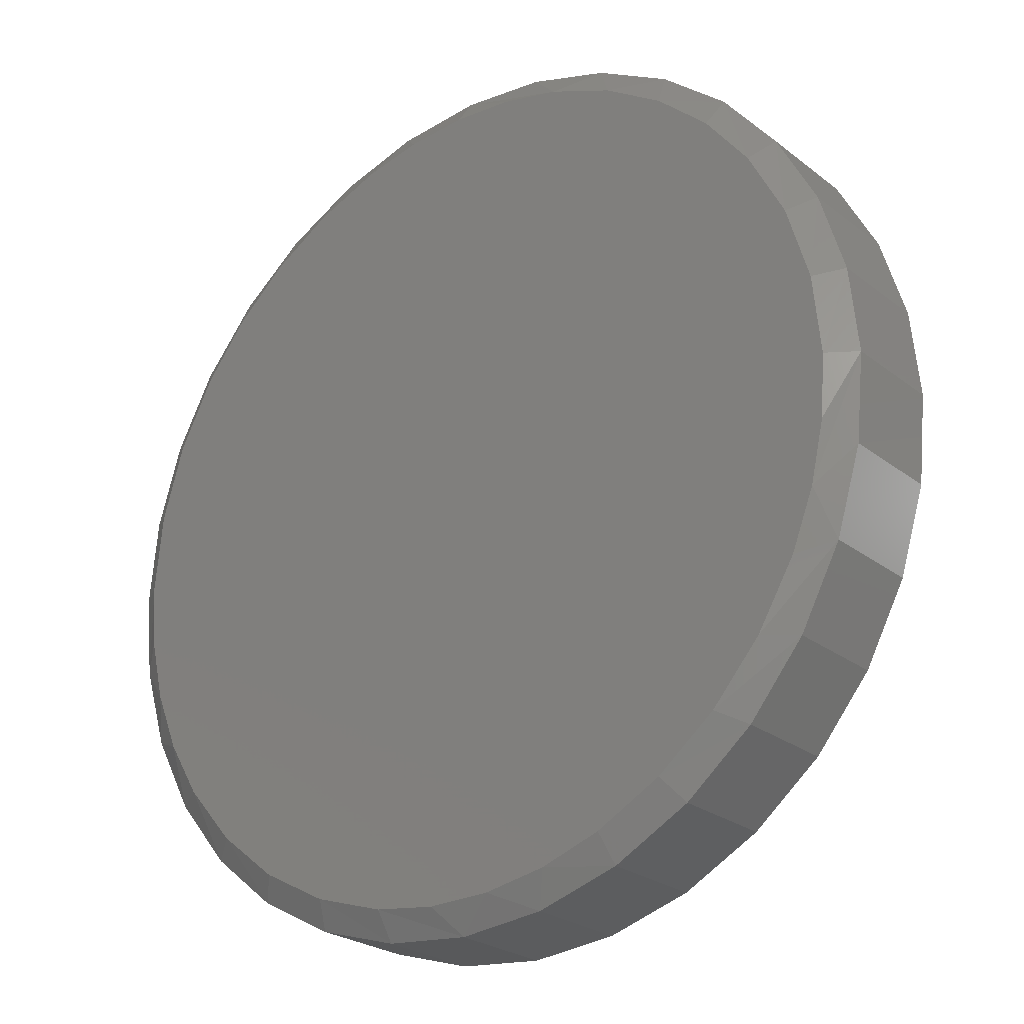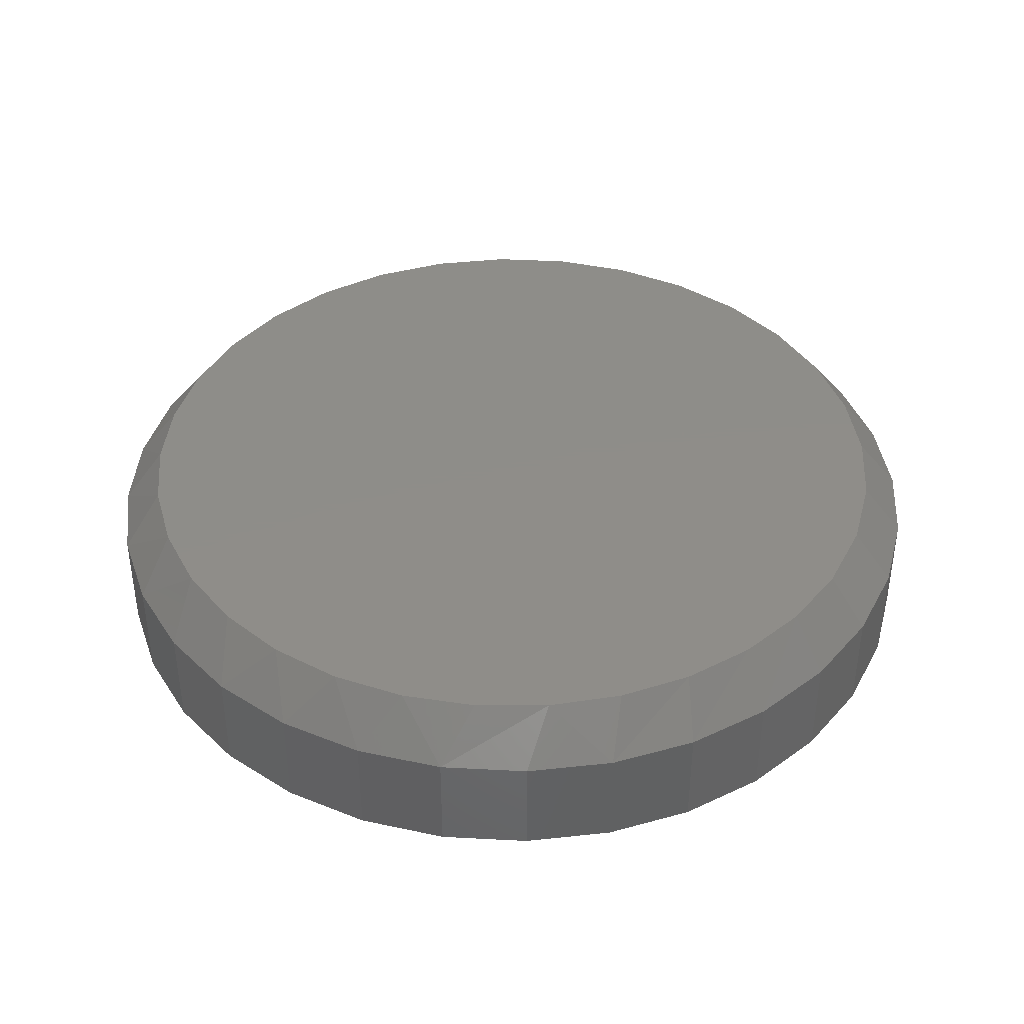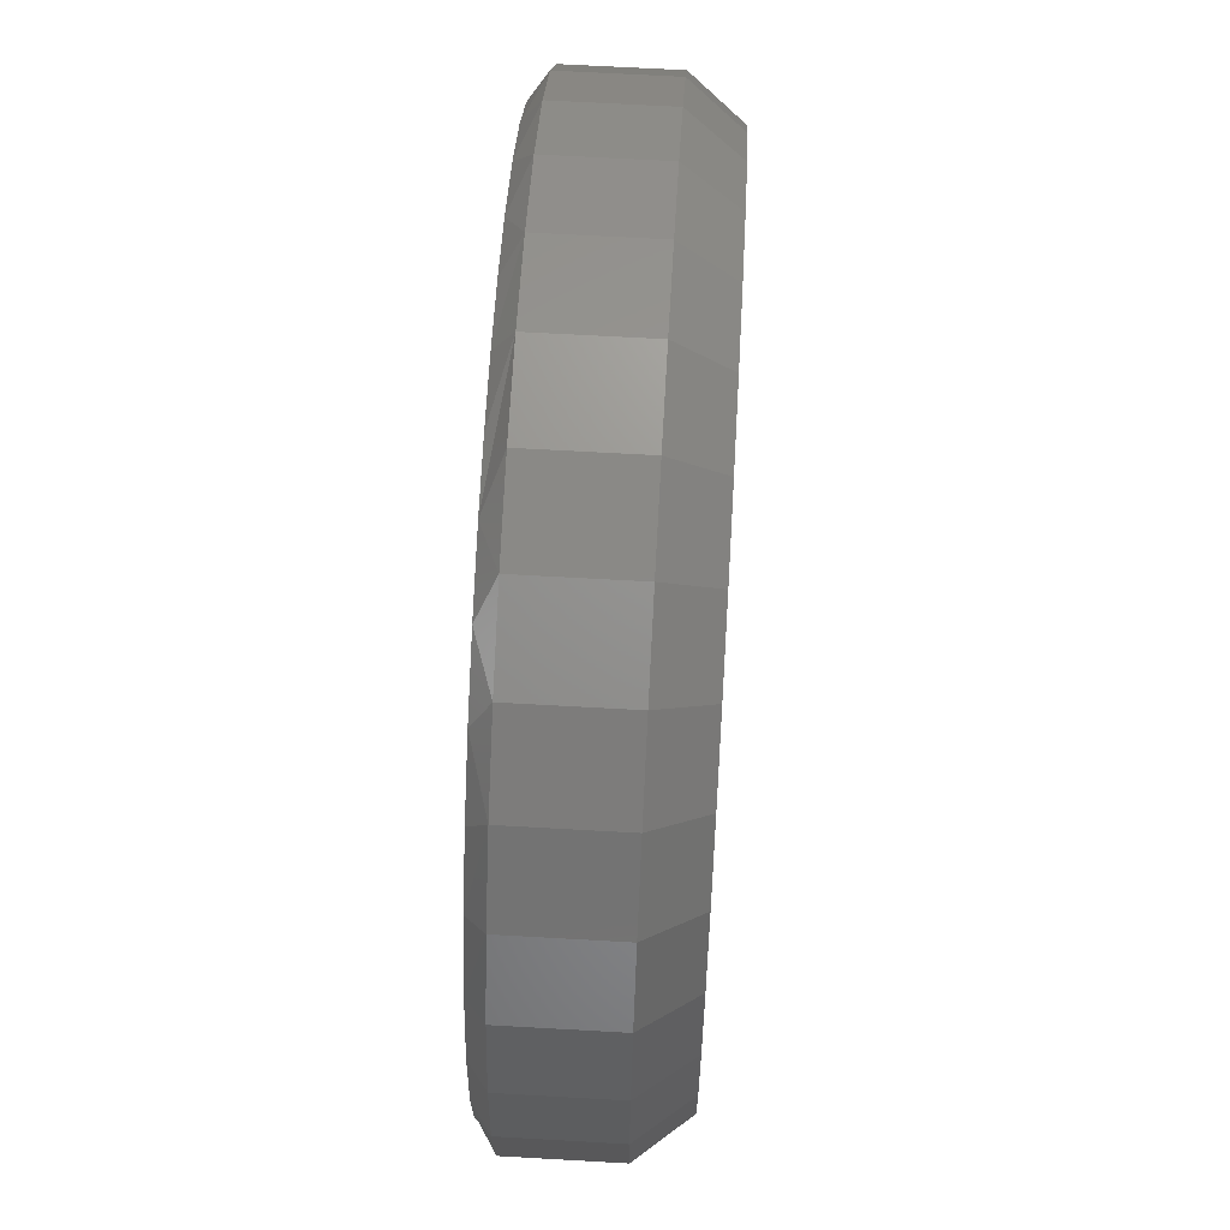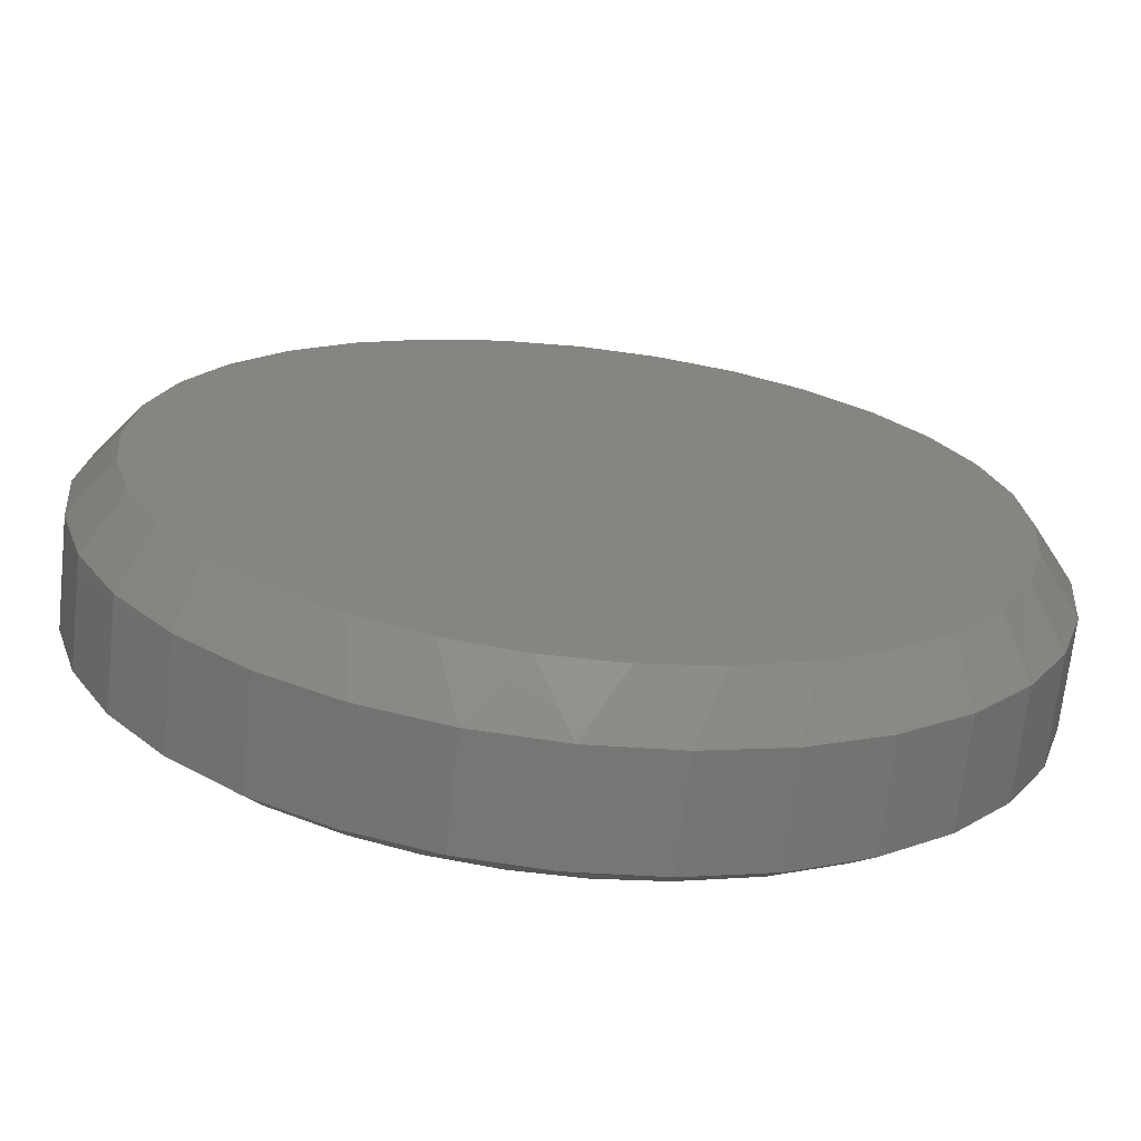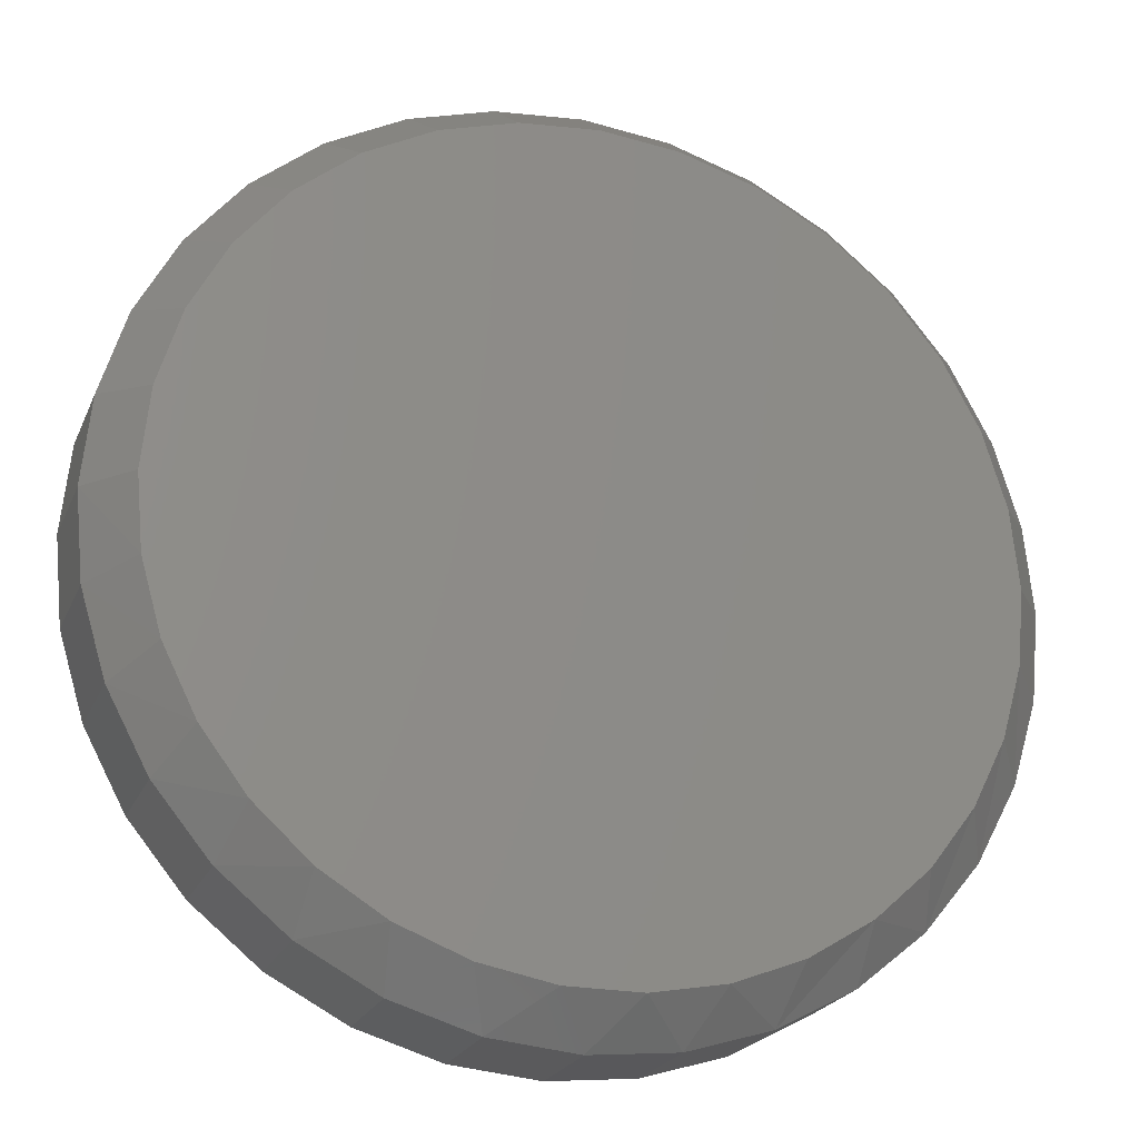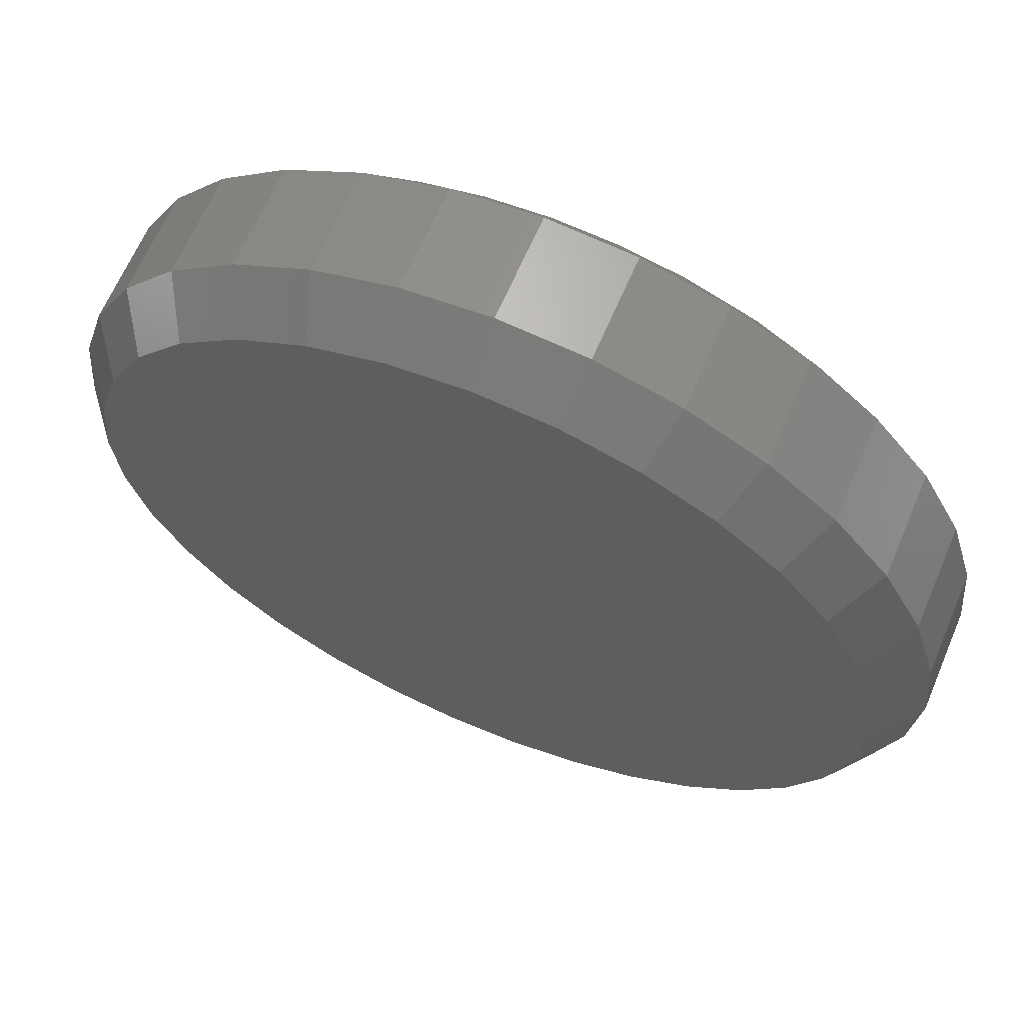
<metadata>
{"format":"stl","ext":"stl","renderer":"f3d","projection":"perspective","resolution":1024,"background":"white","views":[{"elev":-24.9,"azim":38.8,"up":"+Z"},{"elev":40.3,"azim":-148.2,"up":"+Y"},{"elev":64.4,"azim":93.3,"up":"+Z"},{"elev":-68.7,"azim":173.8,"up":"+Z"},{"elev":-22.7,"azim":161.1,"up":"+Z"},{"elev":64.7,"azim":-157.0,"up":"+Z"}]}
</metadata>
<code>
# stl→obj: 134 verts, 264 faces
v 0.7658 -0.08594 -2.784e-16
v 0.7658 -0.2656 -2.784e-16
v 0.7512 -0.08594 -0.1479
v 0.7512 -0.2656 -0.1479
v 0.7081 -0.08594 -0.29
v 0.7081 -0.2656 -0.29
v 0.6381 -0.08594 -0.4211
v 0.6381 -0.2656 -0.4211
v 0.5438 -0.08594 -0.5359
v 0.5438 -0.2656 -0.5359
v 0.429 -0.08594 -0.6302
v 0.429 -0.2656 -0.6302
v 0.2979 -0.08594 -0.7002
v 0.2979 -0.2656 -0.7002
v 0.1558 -0.08594 -0.7433
v 0.1558 -0.2656 -0.7433
v 0.007895 -0.08594 -0.7579
v 0.007895 -0.2656 -0.7579
v -0.14 -0.08594 -0.7433
v -0.14 -0.2656 -0.7433
v -0.2821 -0.08594 -0.7002
v -0.2821 -0.2656 -0.7002
v -0.4132 -0.08594 -0.6302
v -0.4132 -0.2656 -0.6302
v -0.528 -0.08594 -0.5359
v -0.528 -0.2656 -0.5359
v -0.6223 -0.08594 -0.4211
v -0.6223 -0.2656 -0.4211
v -0.6923 -0.08594 -0.29
v -0.6923 -0.2656 -0.29
v -0.7354 -0.08594 -0.1479
v -0.7354 -0.2656 -0.1479
v -0.75 -0.08594 9.281e-17
v -0.75 -0.2656 9.281e-17
v -0.7354 -0.08594 0.1479
v -0.7354 -0.2656 0.1479
v -0.6923 -0.08594 0.29
v -0.6923 -0.2656 0.29
v -0.6223 -0.08594 0.4211
v -0.6223 -0.2656 0.4211
v -0.528 -0.08594 0.5359
v -0.528 -0.2656 0.5359
v -0.4132 -0.08594 0.6302
v -0.4132 -0.2656 0.6302
v -0.2821 -0.08594 0.7002
v -0.2821 -0.2656 0.7002
v -0.14 -0.08594 0.7433
v -0.14 -0.2656 0.7433
v 0.007895 -0.08594 0.7579
v 0.007895 -0.2656 0.7579
v 0.1558 -0.08594 0.7433
v 0.1558 -0.2656 0.7433
v 0.2979 -0.08594 0.7002
v 0.2979 -0.2656 0.7002
v 0.429 -0.08594 0.6302
v 0.429 -0.2656 0.6302
v 0.5438 -0.08594 0.5359
v 0.5438 -0.2656 0.5359
v 0.6381 -0.08594 0.4211
v 0.6381 -0.2656 0.4211
v 0.7081 -0.08594 0.29
v 0.7081 -0.2656 0.29
v 0.7512 -0.08594 0.1479
v 0.7512 -0.2656 0.1479
v 0.007895 8.414e-17 0.6876
v 0.142 9.904e-17 0.6744
v -0.1262 6.925e-17 0.6744
v 0.271 1.134e-16 0.6352
v -0.2552 5.493e-17 0.6352
v 0.3899 1.266e-16 0.5717
v -0.3741 4.173e-17 0.5717
v 0.4941 1.381e-16 0.4862
v -0.4783 3.016e-17 0.4862
v 0.5796 1.476e-16 0.382
v -0.5638 2.067e-17 0.382
v 0.6431 1.547e-16 0.2631
v -0.6273 1.362e-17 0.2631
v 0.6823 1.59e-16 0.1341
v -0.6665 9.273e-18 0.1341
v 0.6955 1.605e-16 -1.102e-16
v -0.6797 7.806e-18 3.667e-07
v 0.6838 1.592e-16 -0.1263
v -0.668 9.106e-18 -0.1263
v 0.649 1.553e-16 -0.2484
v -0.6333 1.296e-17 -0.2484
v 0.5925 1.49e-16 -0.362
v -0.5767 1.924e-17 -0.362
v 0.516 1.406e-16 -0.4632
v -0.5002 2.773e-17 -0.4632
v 0.4223 1.301e-16 -0.5487
v -0.4065 3.814e-17 -0.5487
v 0.3144 1.182e-16 -0.6155
v -0.2986 5.012e-17 -0.6155
v 0.1961 1.05e-16 -0.6613
v -0.1803 6.325e-17 -0.6613
v 0.07134 9.119e-17 -0.6846
v -0.05555 7.71e-17 -0.6846
v -0.09856 -0.2969 0.703
v 0.1144 -0.2969 0.703
v 0.007895 -0.2969 0.711
v -0.1413 -0.2969 -0.6952
v -0.03258 -0.2969 -0.7099
v 0.07713 -0.2969 -0.7076
v 0.2184 -0.2969 0.6791
v -0.2026 -0.2969 0.6791
v 0.3323 -0.2969 0.6327
v -0.3165 -0.2969 0.6327
v 0.4365 -0.2969 0.5673
v -0.4208 -0.2969 0.5673
v 0.5279 -0.2969 0.4849
v -0.5121 -0.2969 0.4849
v 0.6037 -0.2969 0.388
v -0.5879 -0.2969 0.388
v 0.6669 -0.2969 0.2669
v -0.6511 -0.2969 0.2669
v 0.7058 -0.2969 0.136
v -0.69 -0.2969 0.136
v 0.7189 -0.2969 -2.01e-16
v -0.7031 -0.2969 7.13e-08
v 0.711 -0.2969 -0.1055
v -0.6946 -0.2969 -0.1096
v 0.6876 -0.2969 -0.2086
v -0.6694 -0.2969 -0.2165
v 0.6491 -0.2969 -0.3072
v -0.6279 -0.2969 -0.3183
v 0.584 -0.2969 -0.4167
v -0.5713 -0.2969 -0.4124
v 0.5004 -0.2969 -0.5128
v -0.4855 -0.2969 -0.512
v 0.401 -0.2969 -0.5924
v -0.3828 -0.2969 -0.5941
v 0.289 -0.2969 -0.6531
v -0.2667 -0.2969 -0.6558
v 0.1852 -0.2969 -0.6886
f 1 2 3
f 3 2 4
f 3 4 5
f 5 4 6
f 5 6 7
f 7 6 8
f 7 8 9
f 9 8 10
f 9 10 11
f 11 10 12
f 11 12 13
f 13 12 14
f 13 14 15
f 15 14 16
f 15 16 17
f 17 16 18
f 17 18 19
f 19 18 20
f 19 20 21
f 21 20 22
f 21 22 23
f 23 22 24
f 23 24 25
f 25 24 26
f 25 26 27
f 27 26 28
f 27 28 29
f 29 28 30
f 29 30 31
f 31 30 32
f 31 32 33
f 33 32 34
f 33 34 35
f 35 34 36
f 35 36 37
f 37 36 38
f 37 38 39
f 39 38 40
f 39 40 41
f 41 40 42
f 41 42 43
f 43 42 44
f 43 44 45
f 45 44 46
f 45 46 47
f 47 46 48
f 47 48 49
f 49 48 50
f 49 50 51
f 51 50 52
f 51 52 53
f 53 52 54
f 53 54 55
f 55 54 56
f 55 56 57
f 57 56 58
f 57 58 59
f 59 58 60
f 59 60 61
f 61 60 62
f 61 62 63
f 63 62 64
f 63 64 1
f 1 64 2
f 65 66 67
f 67 66 68
f 67 68 69
f 69 68 70
f 69 70 71
f 71 70 72
f 71 72 73
f 73 72 74
f 73 74 75
f 75 74 76
f 75 76 77
f 77 76 78
f 77 78 79
f 79 78 80
f 79 80 81
f 81 80 82
f 81 82 83
f 83 82 84
f 83 84 85
f 85 84 86
f 85 86 87
f 87 86 88
f 87 88 89
f 89 88 90
f 89 90 91
f 91 90 92
f 91 92 93
f 93 92 94
f 93 94 95
f 95 94 96
f 95 96 97
f 68 53 70
f 70 53 55
f 70 55 72
f 72 55 57
f 72 57 74
f 74 57 59
f 74 59 76
f 76 59 61
f 76 61 78
f 78 61 63
f 78 63 80
f 80 63 1
f 45 69 43
f 43 69 71
f 43 71 41
f 41 71 73
f 41 73 39
f 39 73 75
f 39 75 37
f 37 75 77
f 37 77 35
f 35 77 79
f 35 79 33
f 33 79 81
f 69 45 67
f 67 45 47
f 67 47 65
f 65 47 49
f 65 49 66
f 66 49 51
f 66 51 68
f 68 51 53
f 23 25 91
f 95 19 21
f 97 17 19
f 97 19 95
f 96 94 15
f 15 17 96
f 96 17 97
f 13 15 94
f 33 81 31
f 31 81 83
f 31 83 29
f 29 83 85
f 29 85 27
f 27 85 87
f 27 87 25
f 25 87 89
f 25 89 91
f 80 1 82
f 82 1 3
f 82 3 84
f 84 3 5
f 84 5 86
f 86 5 7
f 86 7 88
f 88 7 9
f 88 9 90
f 90 9 11
f 90 11 92
f 92 11 13
f 92 13 94
f 23 91 21
f 21 91 93
f 21 93 95
f 98 99 100
f 101 102 103
f 99 98 104
f 104 98 105
f 104 105 106
f 106 105 107
f 106 107 108
f 108 107 109
f 108 109 110
f 110 109 111
f 110 111 112
f 112 111 113
f 112 113 114
f 114 113 115
f 114 115 116
f 116 115 117
f 116 117 118
f 118 117 119
f 118 119 120
f 120 119 121
f 120 121 122
f 122 121 123
f 122 123 124
f 124 123 125
f 124 125 126
f 126 125 127
f 126 127 128
f 128 127 129
f 128 129 130
f 130 129 131
f 130 131 132
f 132 131 133
f 132 133 134
f 134 133 101
f 134 101 103
f 30 28 125
f 123 30 125
f 123 32 30
f 18 16 103
f 122 6 4
f 2 118 120
f 2 120 122
f 2 122 4
f 123 121 32
f 32 121 119
f 32 119 34
f 125 28 127
f 127 28 26
f 127 26 129
f 129 26 24
f 129 24 131
f 131 24 22
f 131 22 133
f 103 102 18
f 18 102 101
f 18 101 20
f 20 101 133
f 20 133 22
f 103 16 134
f 134 16 14
f 134 14 132
f 132 14 12
f 132 12 130
f 122 124 6
f 6 124 126
f 6 126 8
f 8 126 128
f 8 128 10
f 10 128 130
f 10 130 12
f 56 54 106
f 108 56 106
f 108 58 56
f 52 50 104
f 104 54 52
f 106 54 104
f 46 44 107
f 105 46 107
f 105 48 46
f 98 48 105
f 98 100 48
f 44 42 109
f 107 44 109
f 99 104 50
f 100 99 50
f 50 48 100
f 38 113 40
f 113 38 115
f 115 38 36
f 115 36 117
f 117 36 34
f 117 34 119
f 114 60 112
f 60 114 62
f 62 114 116
f 62 116 64
f 64 116 118
f 64 118 2
f 108 110 58
f 58 110 112
f 58 112 60
f 109 42 111
f 111 42 40
f 111 40 113

</code>
